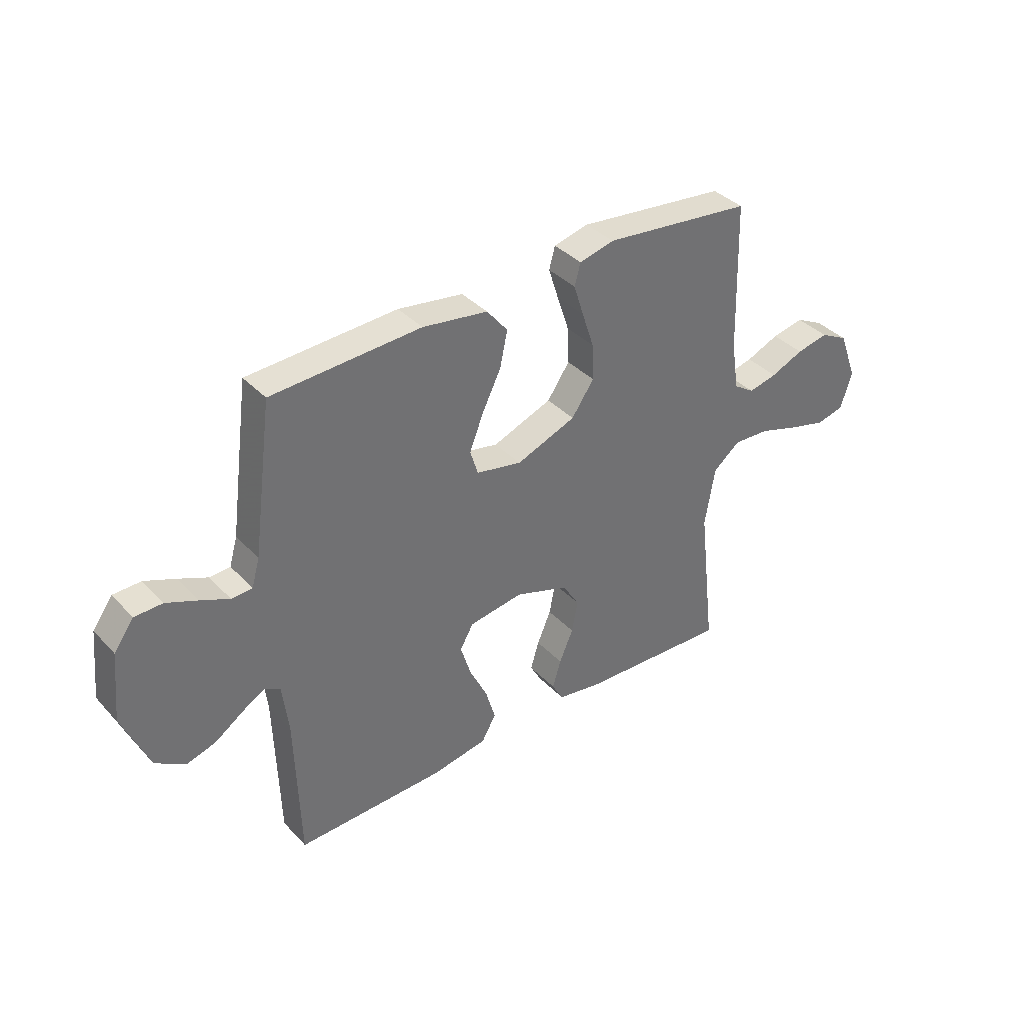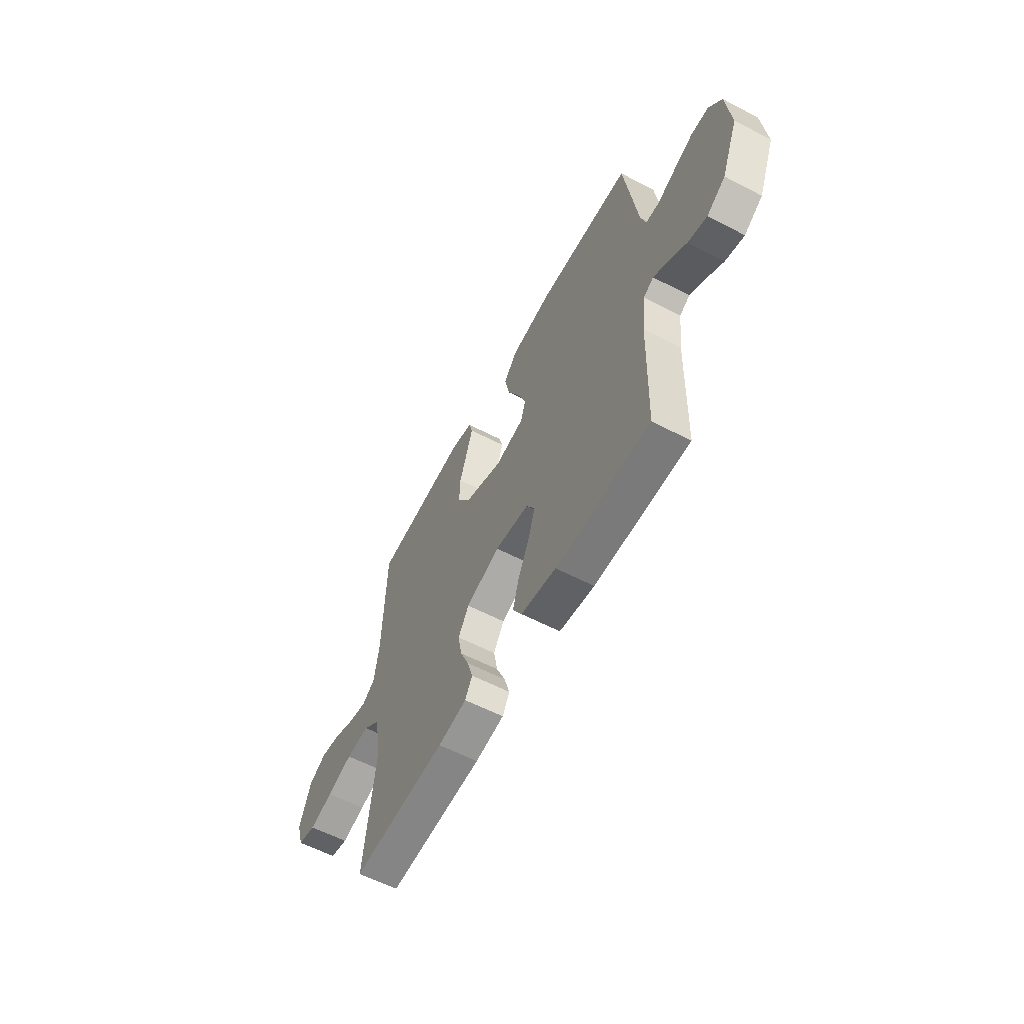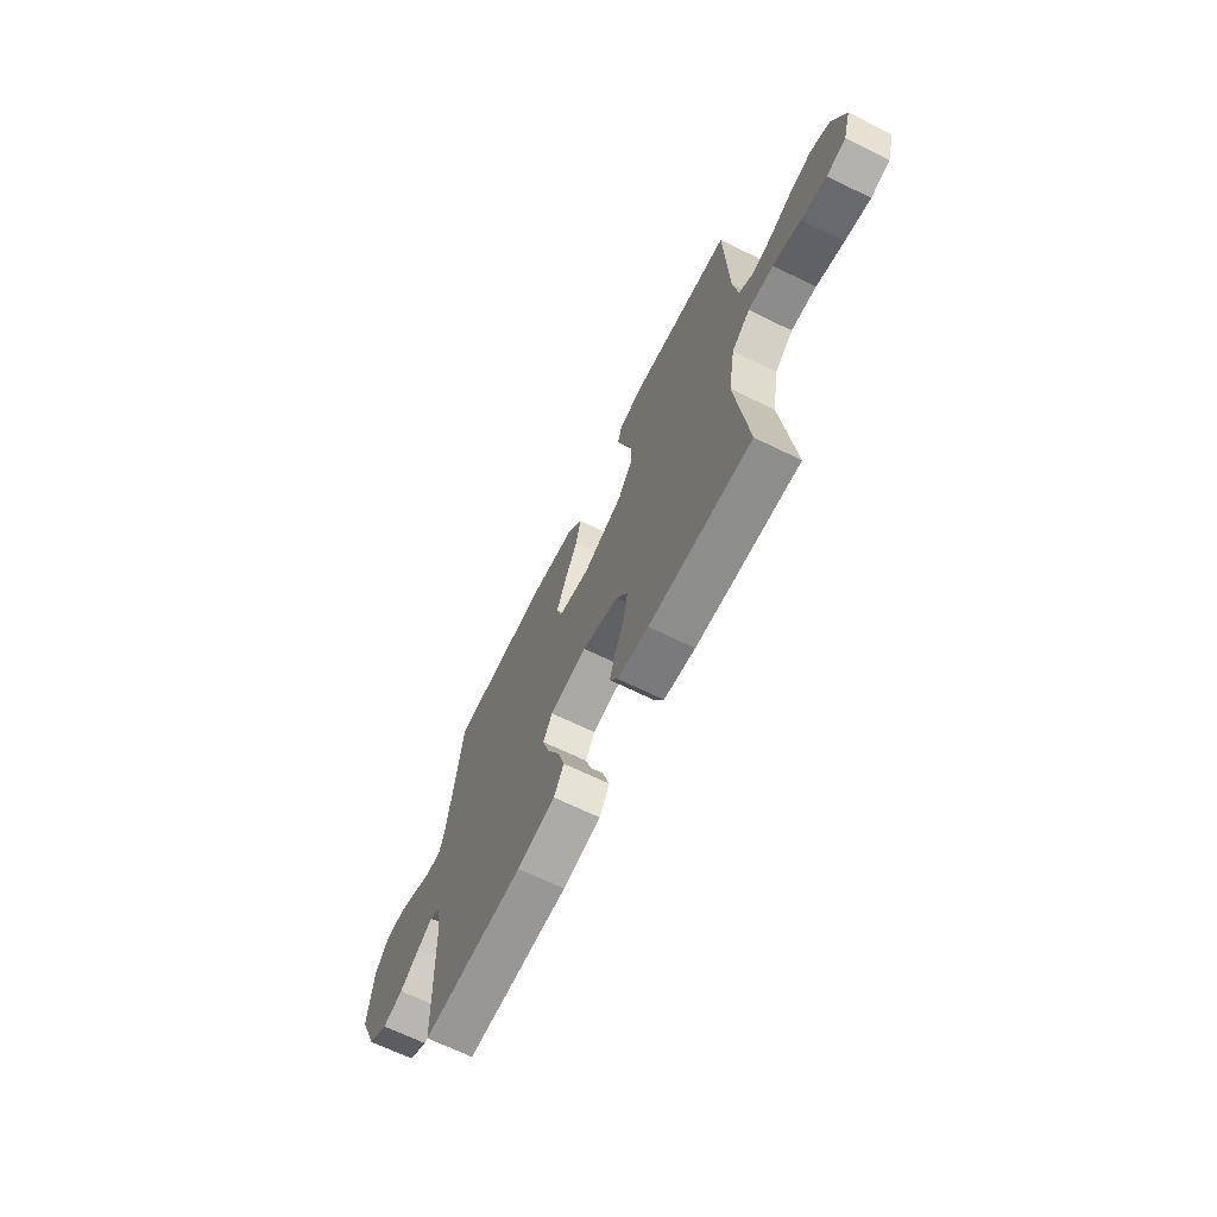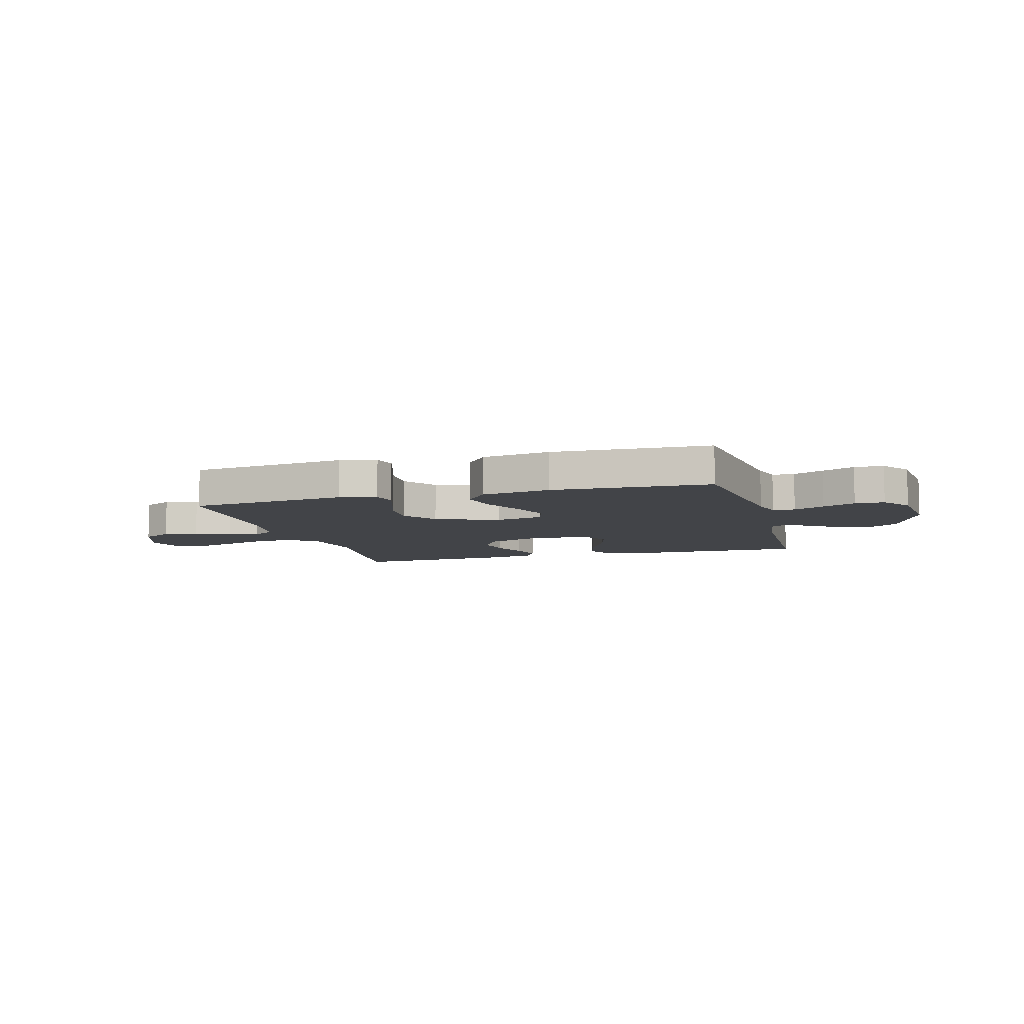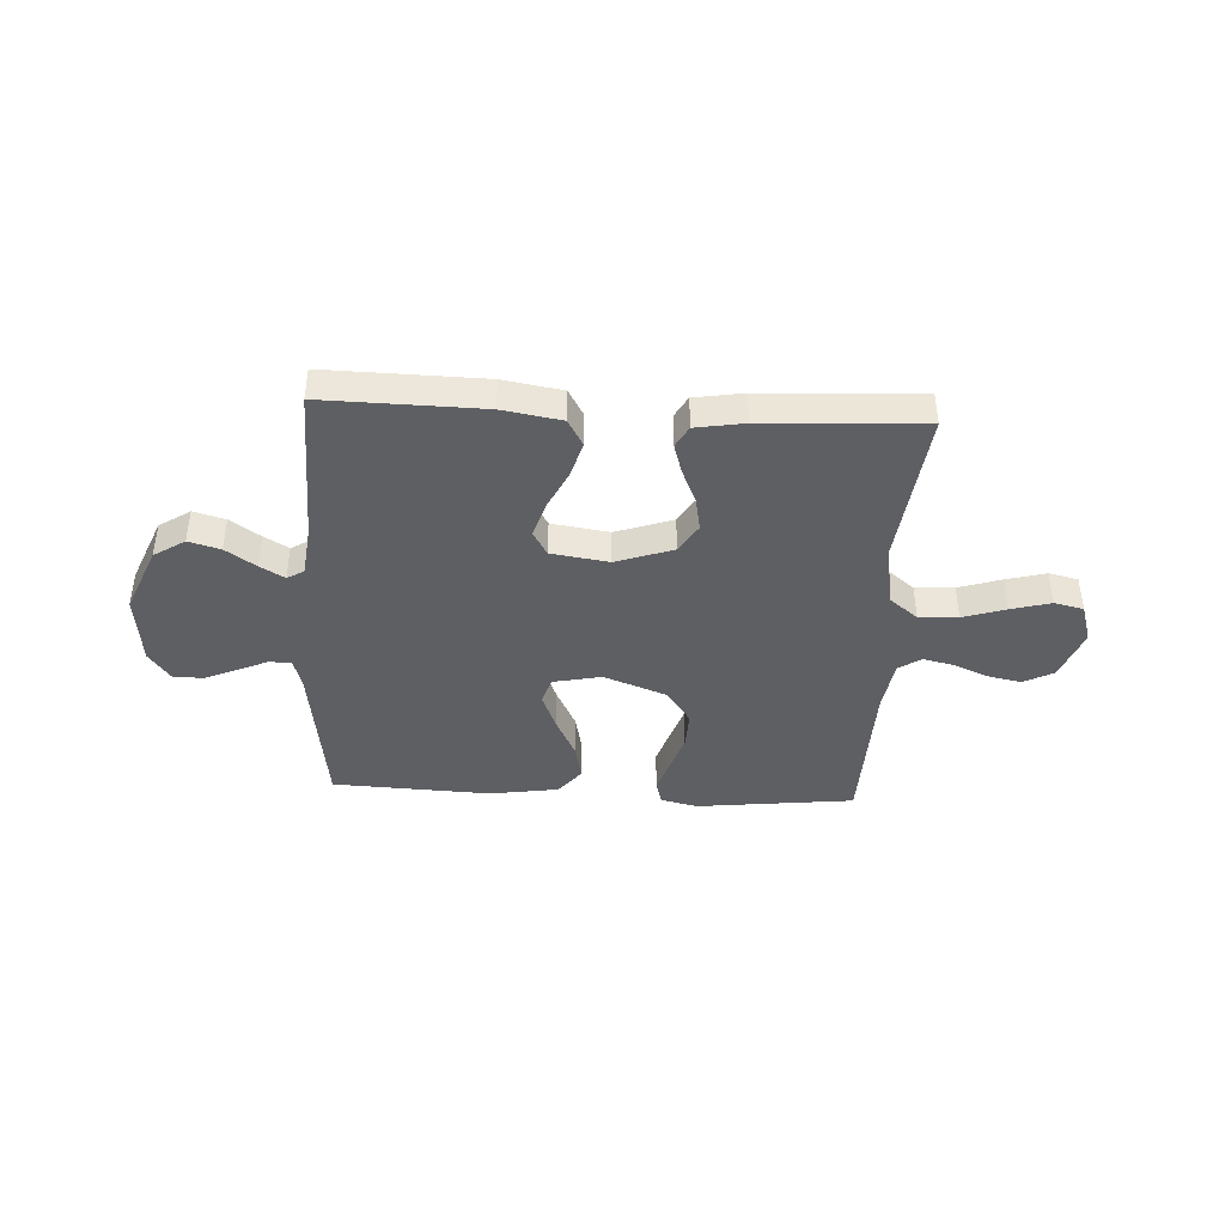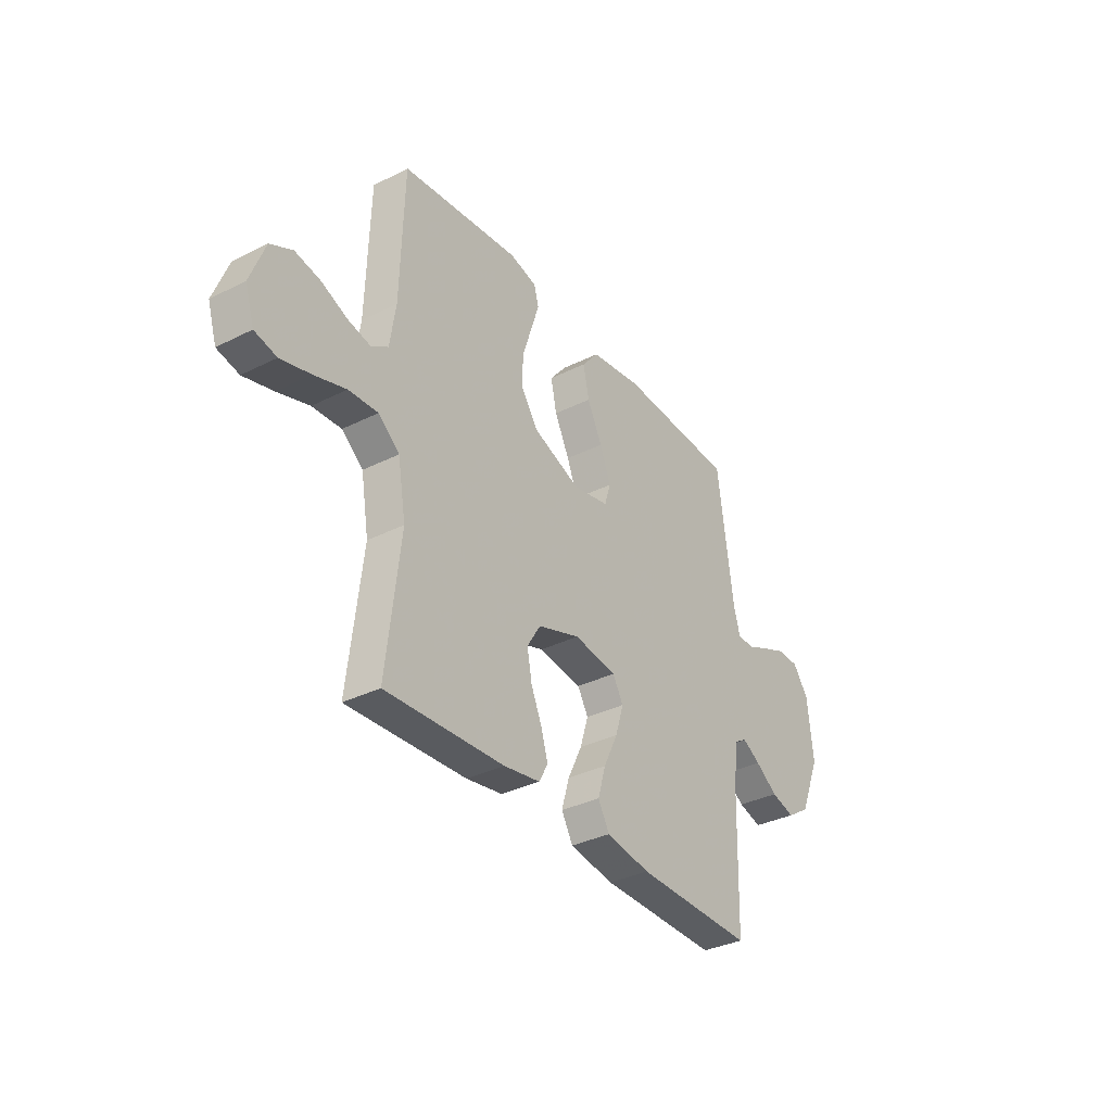
<metadata>
{"format":"obj","ext":"obj","renderer":"f3d","projection":"perspective","resolution":1024,"background":"white","views":[{"elev":37.4,"azim":142.5,"up":"+Z"},{"elev":-59.2,"azim":61.9,"up":"+Z"},{"elev":-67.1,"azim":-116.2,"up":"+Z"},{"elev":-8.0,"azim":15.7,"up":"+Y"},{"elev":-41.5,"azim":177.0,"up":"+Y"},{"elev":-34.5,"azim":-56.0,"up":"+Z"}]}
</metadata>
<code>
v -0.5 0.07 -0.5
v -0.465 0.07 -0.2
v -0.485 0.07 -0.081
v -0.539 0.07 -0.037
v -0.613 0.07 -0.041
v -0.694 0.07 -0.067
v -0.769 0.07 -0.087
v -0.825 0.07 -0.074
v -0.848 0.07 0
v -0.811 0.07 0.099
v -0.755 0.07 0.128
v -0.69 0.07 0.115
v -0.624 0.07 0.087
v -0.566 0.07 0.074
v -0.524 0.07 0.102
v -0.509 0.07 0.2
v -0.5 0.07 0.5
v -0.2 0.07 0.534
v -0.13 0.07 0.517
v -0.118 0.07 0.473
v -0.138 0.07 0.41
v -0.162 0.07 0.337
v -0.165 0.07 0.264
v -0.12 0.07 0.199
v 0 0.07 0.153
v 0.092 0.07 0.172
v 0.108 0.07 0.223
v 0.08 0.07 0.294
v 0.042 0.07 0.371
v 0.027 0.07 0.442
v 0.069 0.07 0.494
v 0.2 0.07 0.514
v 0.5 0.07 0.5
v 0.54 0.07 0.2
v 0.556 0.07 0.144
v 0.598 0.07 0.142
v 0.656 0.07 0.168
v 0.718 0.07 0.194
v 0.774 0.07 0.193
v 0.814 0.07 0.138
v 0.828 0.07 0
v 0.775 0.07 -0.127
v 0.716 0.07 -0.165
v 0.656 0.07 -0.148
v 0.599 0.07 -0.109
v 0.553 0.07 -0.082
v 0.521 0.07 -0.101
v 0.509 0.07 -0.2
v 0.5 0.07 -0.5
v 0.2 0.07 -0.494
v 0.088 0.07 -0.475
v 0.059 0.07 -0.424
v 0.079 0.07 -0.356
v 0.115 0.07 -0.282
v 0.136 0.07 -0.214
v 0.109 0.07 -0.167
v 0 0.07 -0.151
v -0.108 0.07 -0.188
v -0.142 0.07 -0.243
v -0.13 0.07 -0.307
v -0.102 0.07 -0.372
v -0.085 0.07 -0.429
v -0.108 0.07 -0.47
v -0.2 0.07 -0.485
v -0.5 0 -0.5
v -0.465 0 -0.2
v -0.485 0 -0.081
v -0.539 0 -0.037
v -0.613 0 -0.041
v -0.694 0 -0.067
v -0.769 0 -0.087
v -0.825 0 -0.074
v -0.848 0 0
v -0.811 0 0.099
v -0.755 0 0.128
v -0.69 0 0.115
v -0.624 0 0.087
v -0.566 0 0.074
v -0.524 0 0.102
v -0.509 0 0.2
v -0.5 0 0.5
v -0.2 0 0.534
v -0.13 0 0.517
v -0.118 0 0.473
v -0.138 0 0.41
v -0.162 0 0.337
v -0.165 0 0.264
v -0.12 0 0.199
v 0 0 0.153
v 0.092 0 0.172
v 0.108 0 0.223
v 0.08 0 0.294
v 0.042 0 0.371
v 0.027 0 0.442
v 0.069 0 0.494
v 0.2 0 0.514
v 0.5 0 0.5
v 0.54 0 0.2
v 0.556 0 0.144
v 0.598 0 0.142
v 0.656 0 0.168
v 0.718 0 0.194
v 0.774 0 0.193
v 0.814 0 0.138
v 0.828 0 0
v 0.775 0 -0.127
v 0.716 0 -0.165
v 0.656 0 -0.148
v 0.599 0 -0.109
v 0.553 0 -0.082
v 0.521 0 -0.101
v 0.509 0 -0.2
v 0.5 0 -0.5
v 0.2 0 -0.494
v 0.088 0 -0.475
v 0.059 0 -0.424
v 0.079 0 -0.356
v 0.115 0 -0.282
v 0.136 0 -0.214
v 0.109 0 -0.167
v 0 0 -0.151
v -0.108 0 -0.188
v -0.142 0 -0.243
v -0.13 0 -0.307
v -0.102 0 -0.372
v -0.085 0 -0.429
v -0.108 0 -0.47
v -0.2 0 -0.485
f 64 1 2
f 63 64 2
f 62 63 2
f 61 62 2
f 60 61 2
f 59 60 2 3
f 58 59 3 4
f 57 58 4
f 56 57 4
f 52 53 54
f 51 52 54
f 50 51 54
f 49 50 54
f 48 49 54
f 47 48 54 55
f 46 47 55 56
f 43 44 45
f 42 43 45
f 41 42 45
f 40 41 45
f 39 40 45
f 38 39 45
f 37 38 45
f 36 37 45
f 35 36 45 46
f 46 56 4
f 35 46 4
f 34 35 4
f 32 33 34
f 31 32 34
f 30 31 34
f 29 30 34
f 28 29 34
f 20 21 22
f 19 20 22
f 18 19 22
f 17 18 22
f 16 17 22
f 15 16 22 23
f 14 15 23 24
f 11 12 13
f 10 11 13
f 9 10 13
f 8 9 13
f 7 8 13
f 6 7 13
f 5 6 13
f 5 13 14
f 14 24 25
f 5 14 25
f 4 5 25
f 27 28 34
f 26 27 34
f 4 25 26 34
f 66 65 128
f 66 128 127
f 66 127 126
f 66 126 125
f 66 125 124
f 67 66 124 123
f 68 67 123 122
f 68 122 121
f 68 121 120
f 118 117 116
f 118 116 115
f 118 115 114
f 118 114 113
f 118 113 112
f 119 118 112 111
f 120 119 111 110
f 109 108 107
f 109 107 106
f 109 106 105
f 109 105 104
f 109 104 103
f 109 103 102
f 109 102 101
f 109 101 100
f 110 109 100 99
f 68 120 110
f 68 110 99
f 68 99 98
f 98 97 96
f 98 96 95
f 98 95 94
f 98 94 93
f 98 93 92
f 86 85 84
f 86 84 83
f 86 83 82
f 86 82 81
f 86 81 80
f 87 86 80 79
f 88 87 79 78
f 77 76 75
f 77 75 74
f 77 74 73
f 77 73 72
f 77 72 71
f 77 71 70
f 77 70 69
f 78 77 69
f 89 88 78
f 89 78 69
f 89 69 68
f 98 92 91
f 98 91 90
f 98 90 89 68
f 1 65 66 2
f 2 66 67 3
f 3 67 68 4
f 4 68 69 5
f 5 69 70 6
f 6 70 71 7
f 7 71 72 8
f 8 72 73 9
f 9 73 74 10
f 10 74 75 11
f 11 75 76 12
f 12 76 77 13
f 13 77 78 14
f 14 78 79 15
f 15 79 80 16
f 16 80 81 17
f 17 81 82 18
f 18 82 83 19
f 19 83 84 20
f 20 84 85 21
f 21 85 86 22
f 22 86 87 23
f 23 87 88 24
f 24 88 89 25
f 25 89 90 26
f 26 90 91 27
f 27 91 92 28
f 28 92 93 29
f 29 93 94 30
f 30 94 95 31
f 31 95 96 32
f 32 96 97 33
f 33 97 98 34
f 34 98 99 35
f 35 99 100 36
f 36 100 101 37
f 37 101 102 38
f 38 102 103 39
f 39 103 104 40
f 40 104 105 41
f 41 105 106 42
f 42 106 107 43
f 43 107 108 44
f 44 108 109 45
f 45 109 110 46
f 46 110 111 47
f 47 111 112 48
f 48 112 113 49
f 49 113 114 50
f 50 114 115 51
f 51 115 116 52
f 52 116 117 53
f 53 117 118 54
f 54 118 119 55
f 55 119 120 56
f 56 120 121 57
f 57 121 122 58
f 58 122 123 59
f 59 123 124 60
f 60 124 125 61
f 61 125 126 62
f 62 126 127 63
f 63 127 128 64
f 64 128 65 1

</code>
